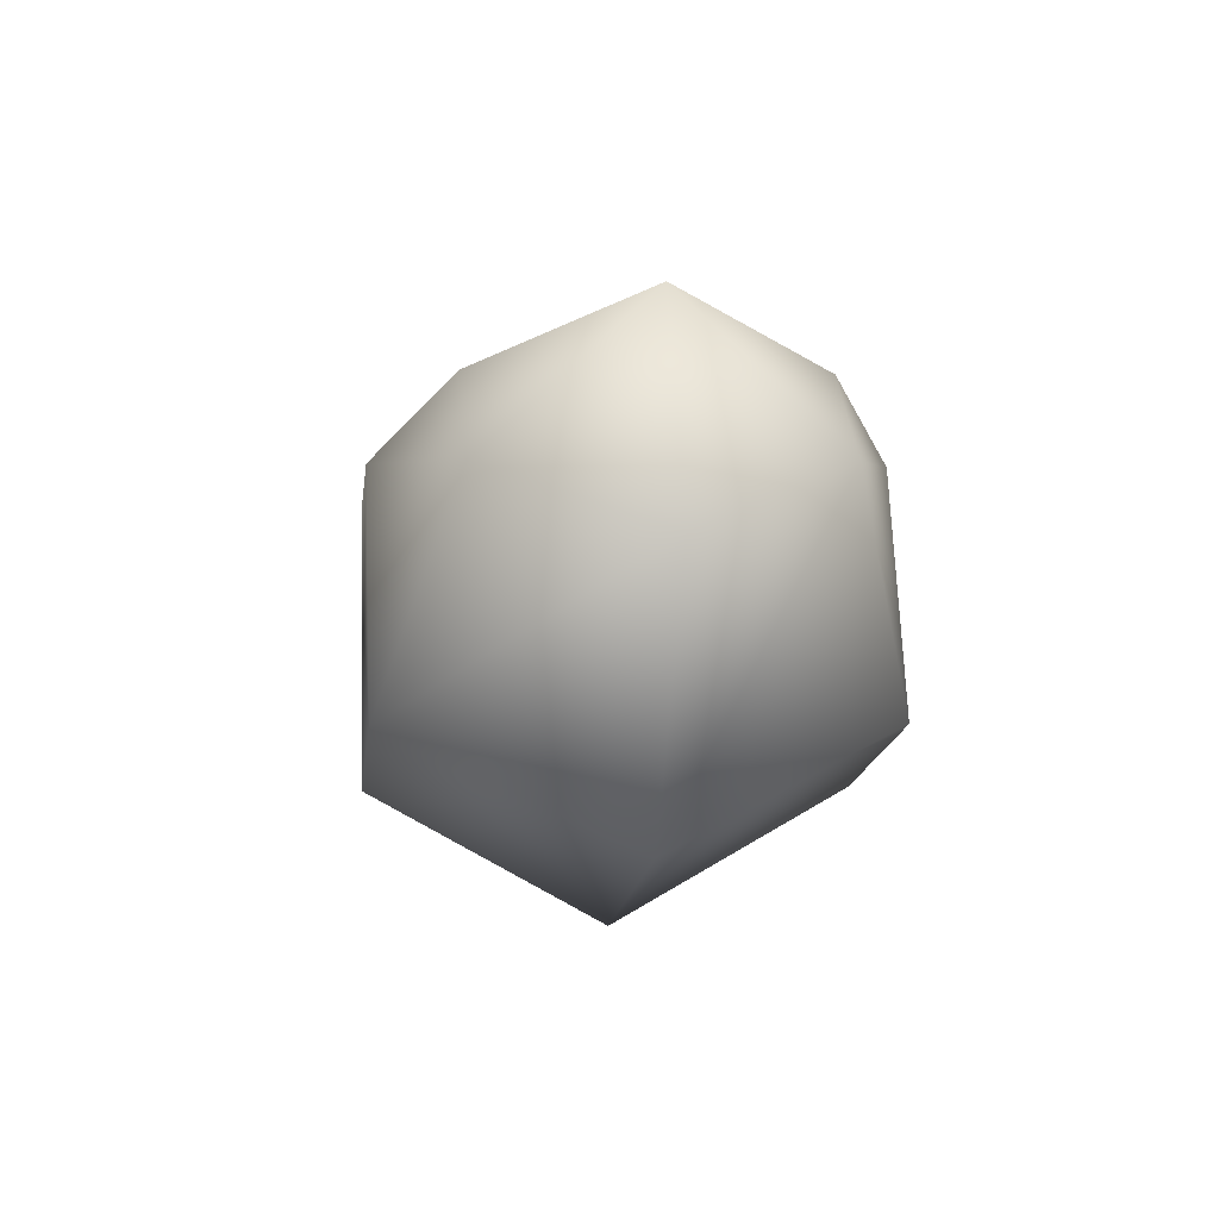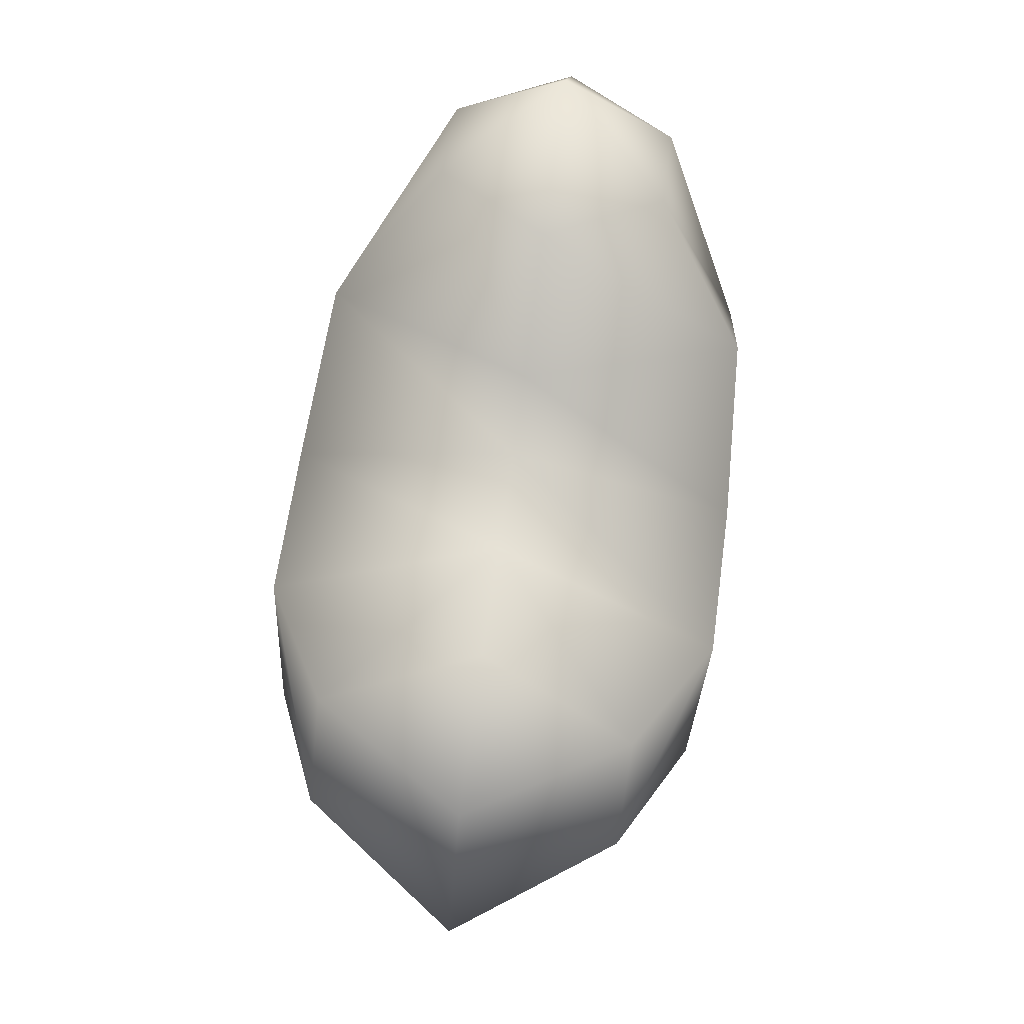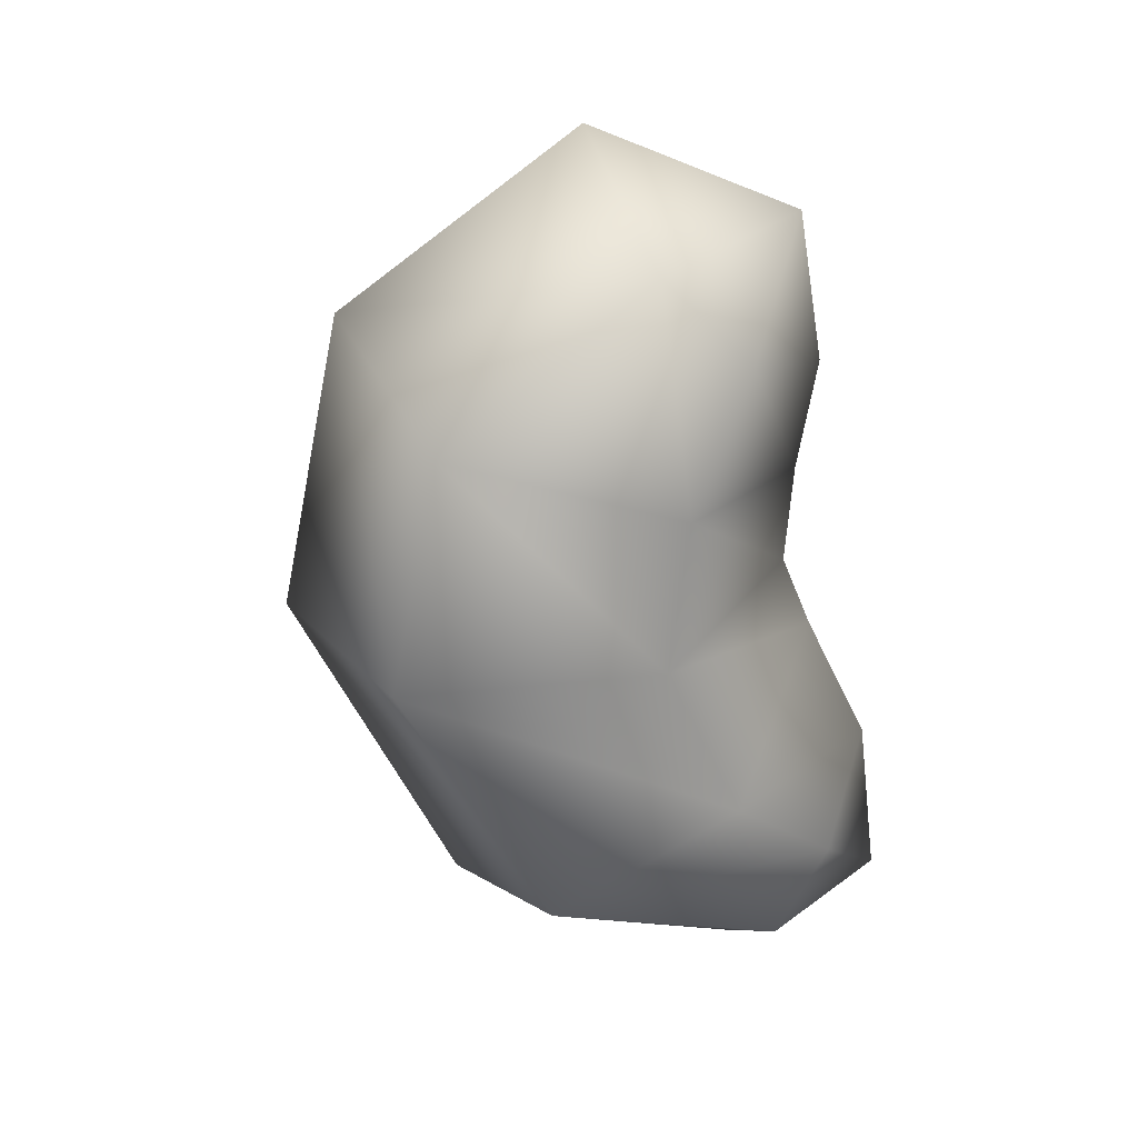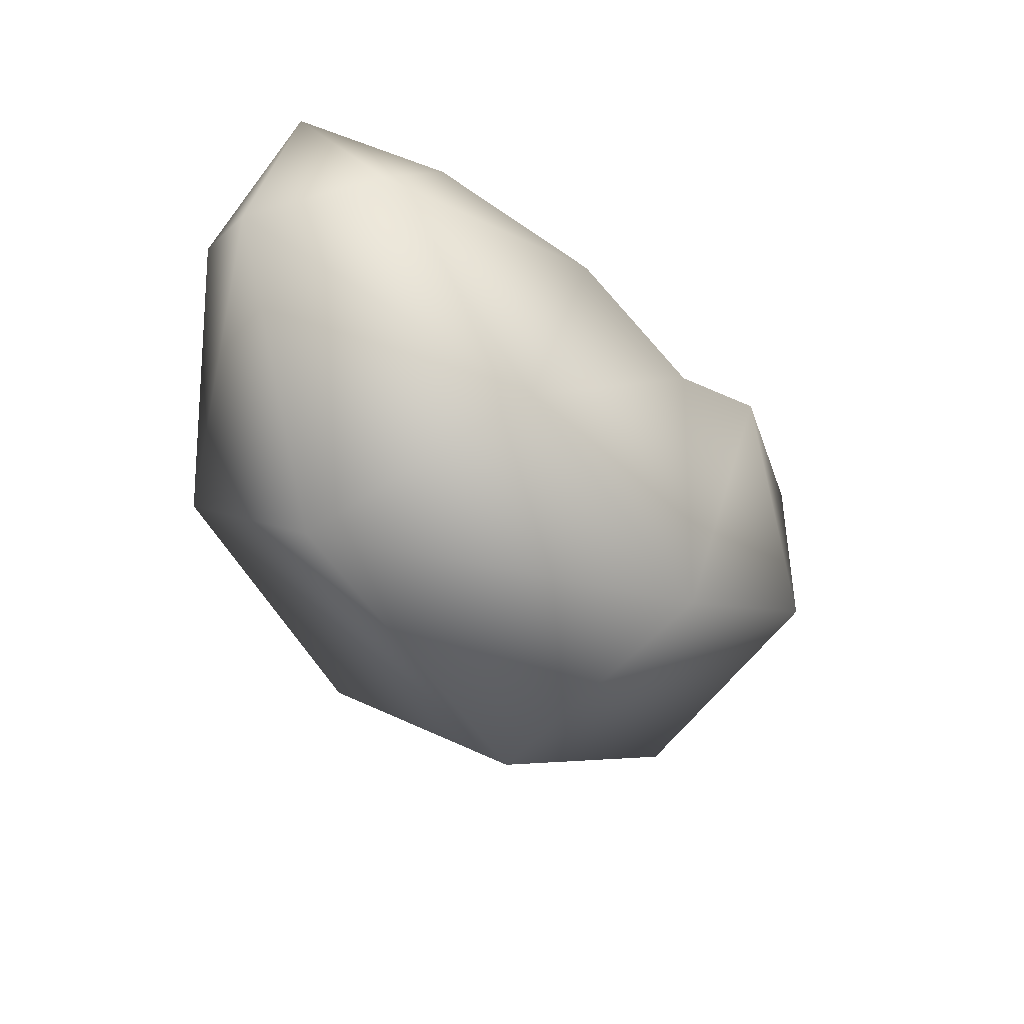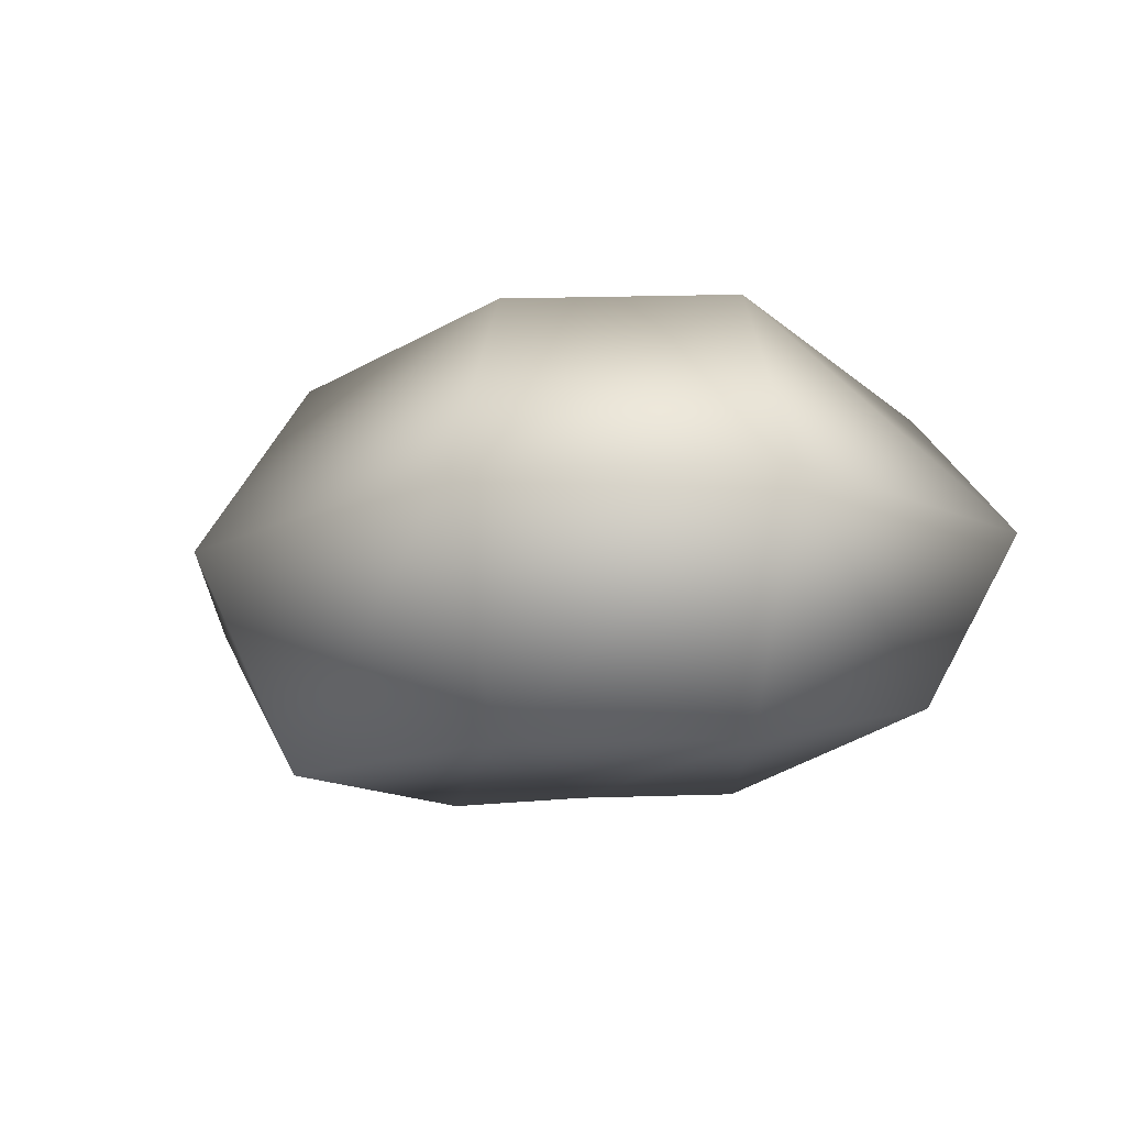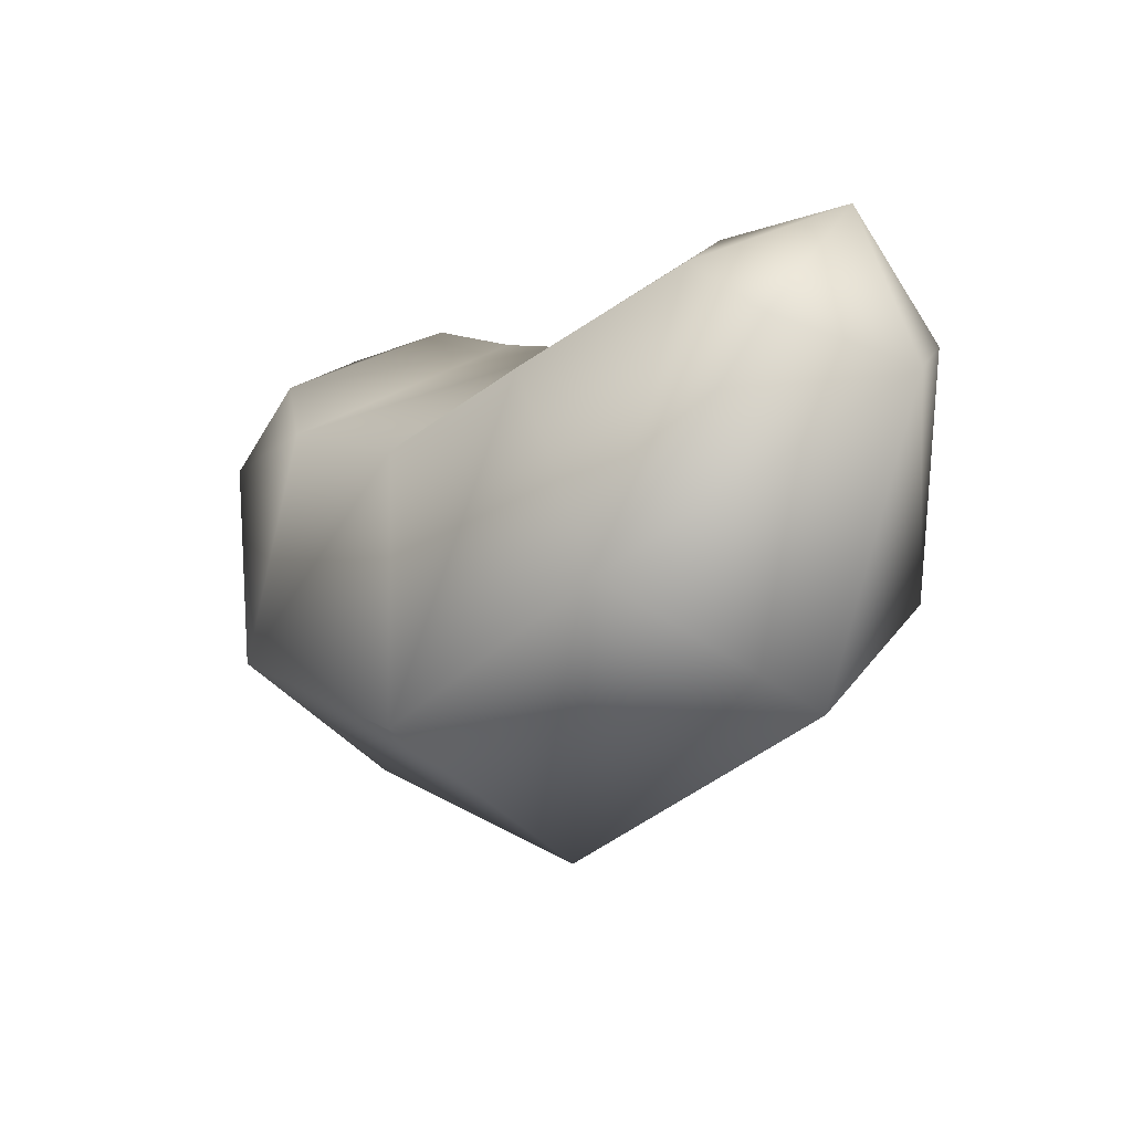
<metadata>
{"format":"obj","ext":"obj","renderer":"f3d","projection":"perspective","resolution":1024,"background":"white","views":[{"elev":0.1,"azim":82.8,"up":"+Y"},{"elev":77.4,"azim":98.1,"up":"+Y"},{"elev":-64.8,"azim":95.6,"up":"+Z"},{"elev":-25.4,"azim":-55.5,"up":"+Y"},{"elev":-18.4,"azim":19.0,"up":"+Z"},{"elev":-5.7,"azim":-131.6,"up":"+Y"}]}
</metadata>
<code>
o T1L2M006_0
v -0.2266 0.2031 0
v -0.126 0.2012 0
v -0.1699 0.1699 -0.07031
v -0.2285 0.1328 -0.07031
v -0.2734 0.1064 0
v -0.2285 0.1328 0.06934
v -0.1699 0.1699 0.06934
v -0.04492 0.1709 0
v -0.09961 0.1143 -0.1309
v -0.1621 -0.003906 -0.1309
v -0.2031 -0.07324 0
v -0.1621 -0.003906 0.1299
v -0.09961 0.1143 0.1299
v 0.0009766 0.1572 0
v 0.0009766 0.0791 -0.1396
v 0.0009766 -0.0791 -0.1396
v 0.0009766 -0.1572 0
v 0.0009766 -0.0791 0.1396
v 0.0009766 0.0791 0.1396
v 0.0625 0.168 0
v 0.09375 0.09961 -0.1396
v 0.1436 -0.03613 -0.1396
v 0.1885 -0.09961 0
v 0.1436 -0.03613 0.1396
v 0.09375 0.09961 0.1396
v 0.1309 0.1865 0
v 0.165 0.1426 -0.0957
v 0.2217 0.09473 -0.0957
v 0.2881 0.05859 0
v 0.2217 0.09473 0.0957
v 0.165 0.1426 0.0957
v 0.2246 0.1807 0
f 2 8 9 3
f 3 9 10 4
f 5 4 10 11
f 5 11 12 6
f 6 12 13 7
f 8 2 7 13
f 8 14 15 9
f 9 15 16 10
f 17 11 10 16
f 11 17 18 12
f 12 18 19 13
f 14 8 13 19
f 14 20 21 15
f 22 16 15 21
f 23 17 16 22
f 17 23 24 18
f 18 24 25 19
f 20 14 19 25
f 27 21 20 26
f 28 22 21 27
f 28 29 23 22
f 29 30 24 23
f 30 31 25 24
f 31 26 20 25
f 1 2 3
f 1 3 4
f 1 4 5
f 1 5 6
f 1 6 7
f 1 7 2
f 26 32 27
f 27 32 28
f 28 32 29
f 29 32 30
f 30 32 31
f 31 32 26

</code>
